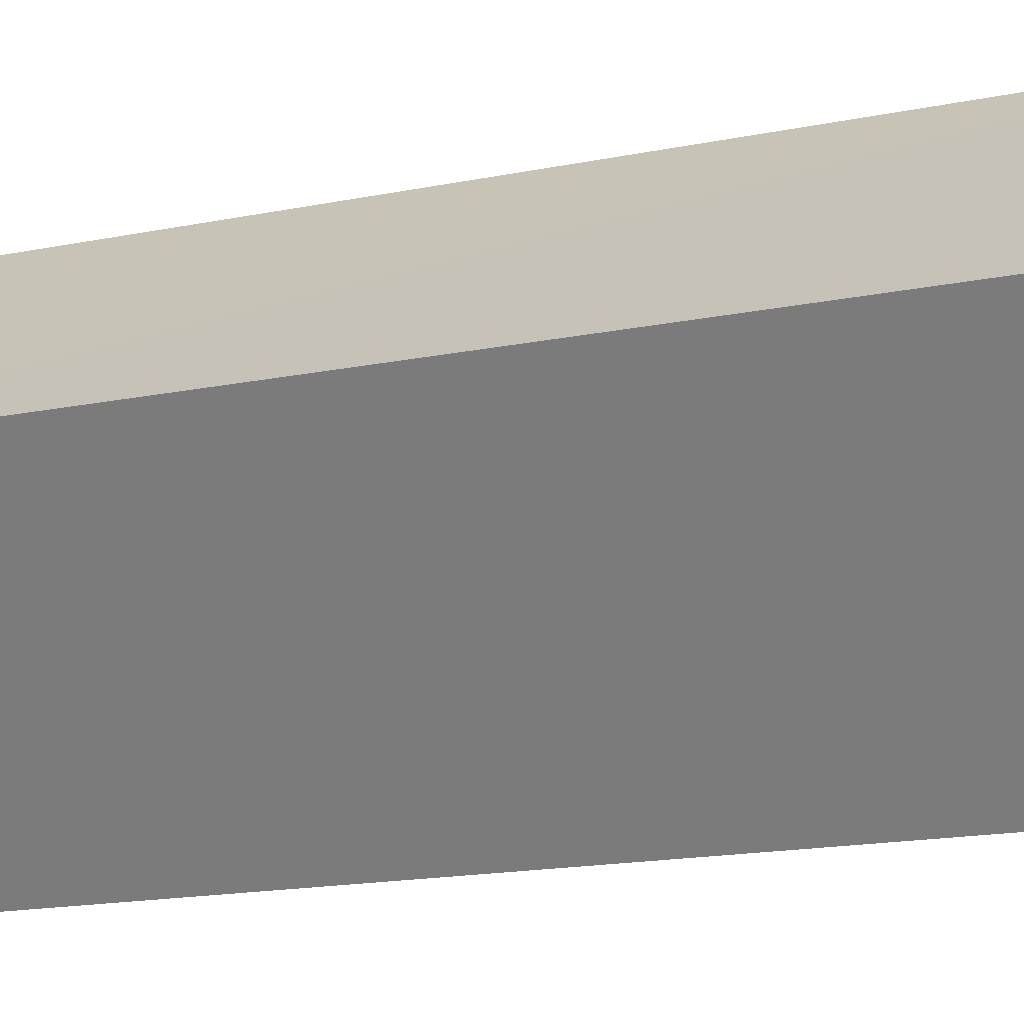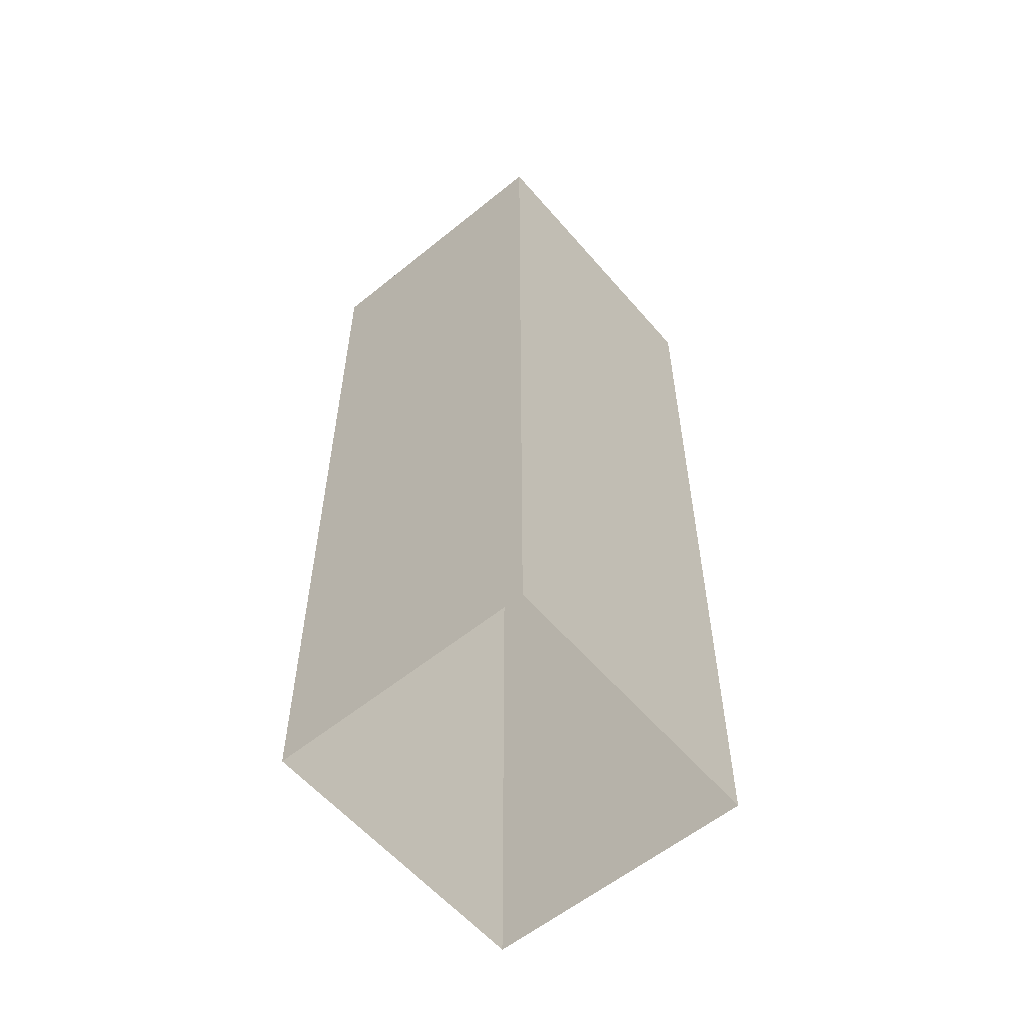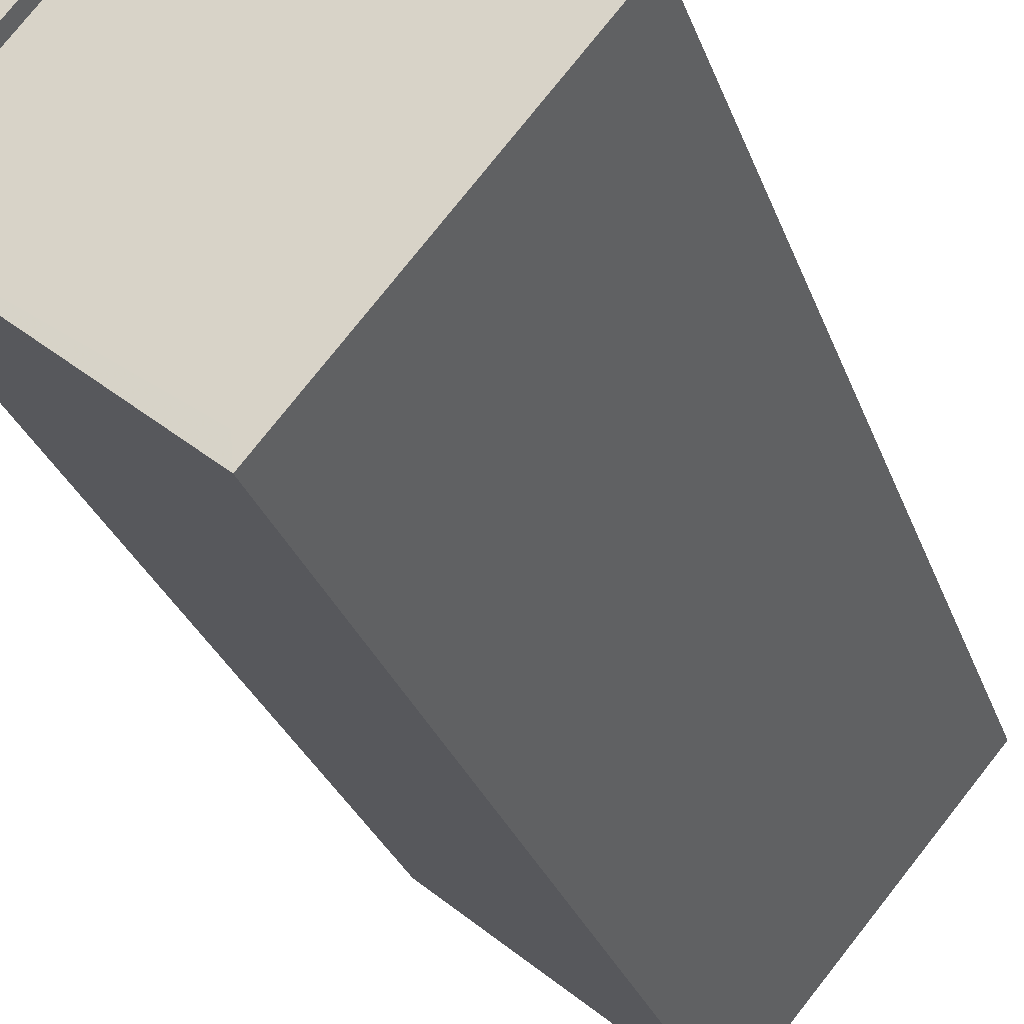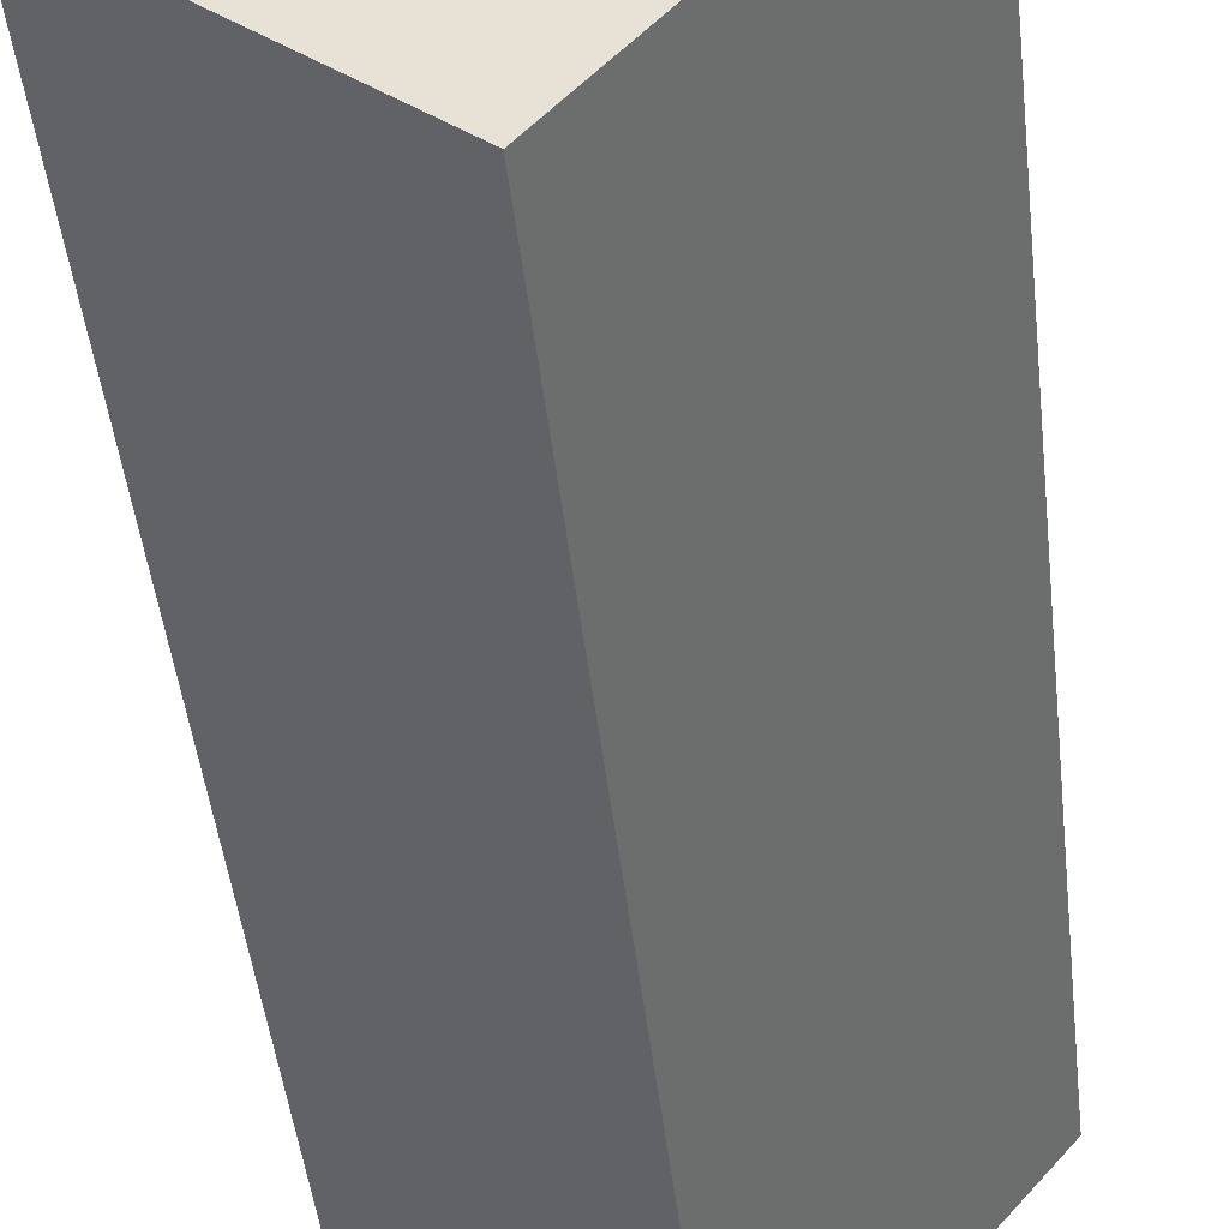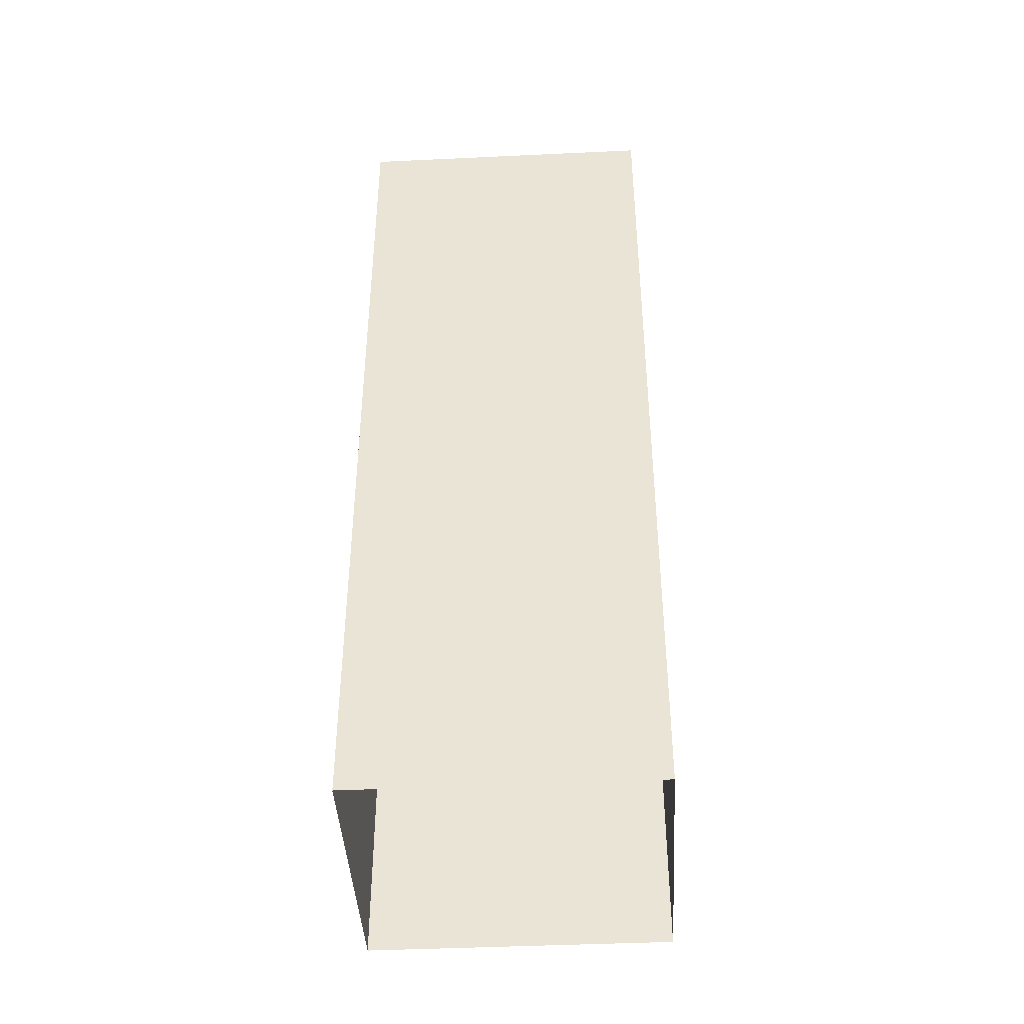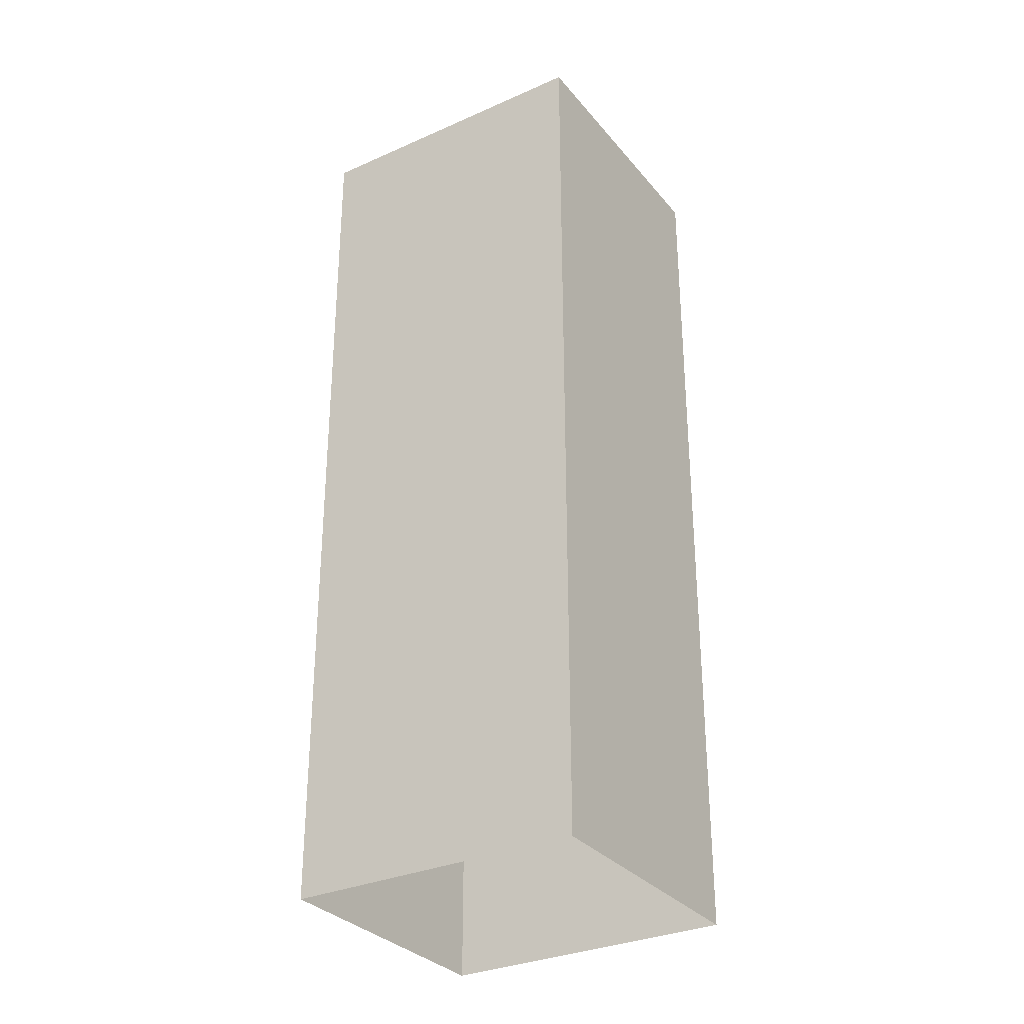
<metadata>
{"format":"obj","ext":"obj","renderer":"f3d","projection":"perspective","resolution":1024,"background":"white","views":[{"elev":-15.4,"azim":114.3,"up":"+Y"},{"elev":-57.8,"azim":0.0,"up":"+Z"},{"elev":-27.0,"azim":16.4,"up":"+Y"},{"elev":-44.1,"azim":6.2,"up":"+Y"},{"elev":-42.7,"azim":-126.9,"up":"+Z"},{"elev":-31.3,"azim":82.2,"up":"+Z"}]}
</metadata>
<code>
v -5642 -3.642e+04 2.816
v -5634 -3.641e+04 2.816
v -5638 -3.642e+04 2.815
v -5638 -3.641e+04 2.817
v -5634 -3.641e+04 20
v -5641 -3.642e+04 20
v -5638 -3.642e+04 20
v -5638 -3.641e+04 20
v -5638 -3.642e+04 20.25
v -5638 -3.642e+04 20.25
v -5634 -3.641e+04 20.25
v -5634 -3.641e+04 20.25
v -5638 -3.641e+04 20.25
v -5638 -3.641e+04 20.25
v -5642 -3.642e+04 20.25
v -5641 -3.642e+04 20.25
f 1 2 3
f 1 4 2
f 5 6 7
f 5 8 6
f 9 10 11
f 12 9 11
f 11 13 14
f 15 10 9
f 15 14 13
f 11 14 12
f 16 15 9
f 14 15 16
f 9 5 7
f 9 12 5
f 9 7 6
f 16 9 6
f 16 6 8
f 14 16 8
f 12 8 5
f 12 14 8
f 10 1 3
f 10 15 1
f 15 4 1
f 15 13 4
f 11 2 4
f 13 11 4
f 10 3 2
f 11 10 2

</code>
